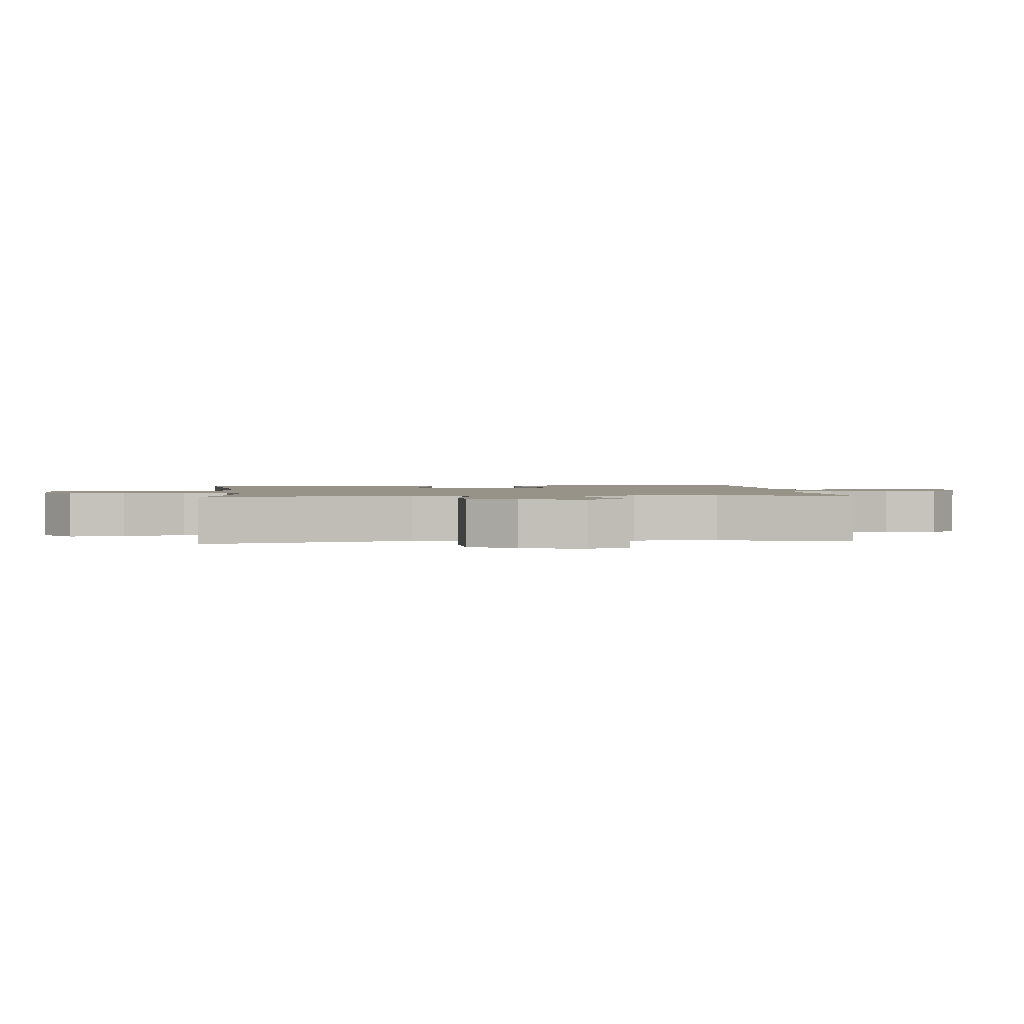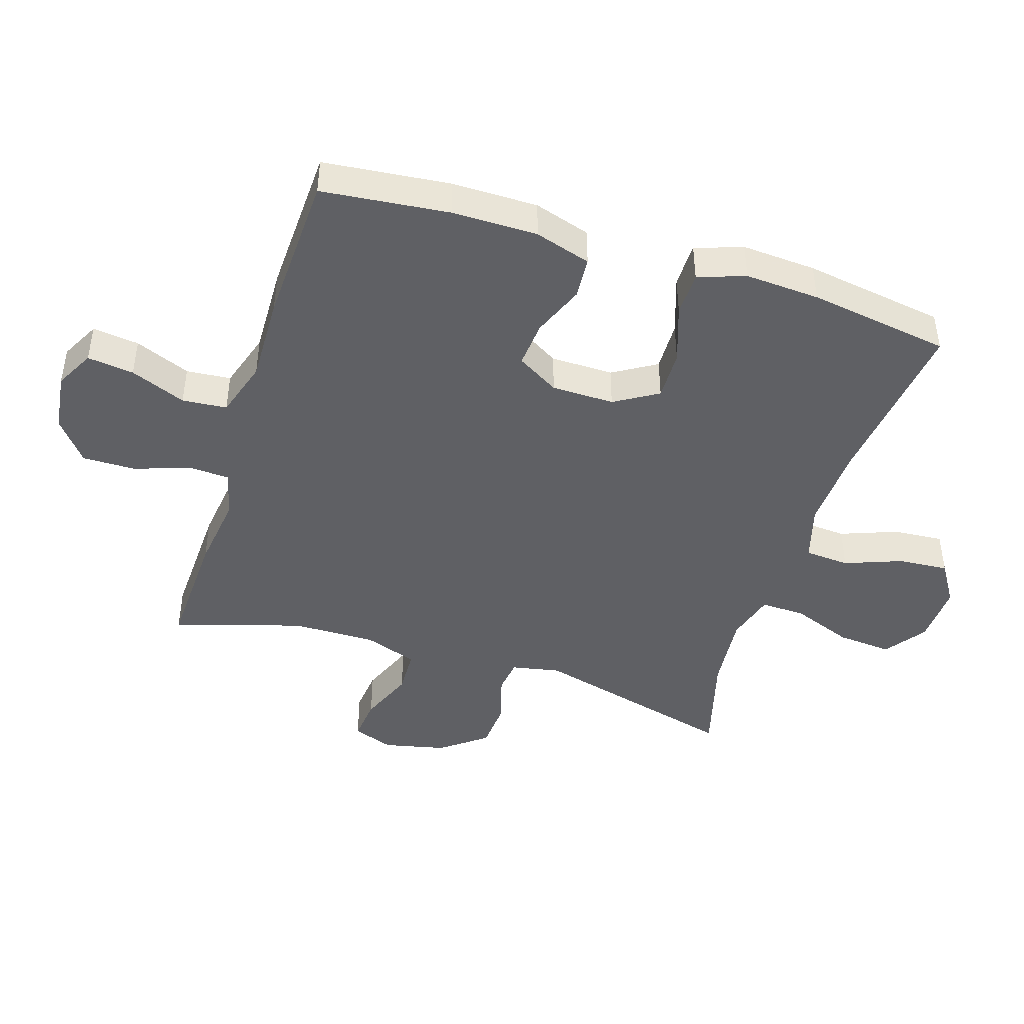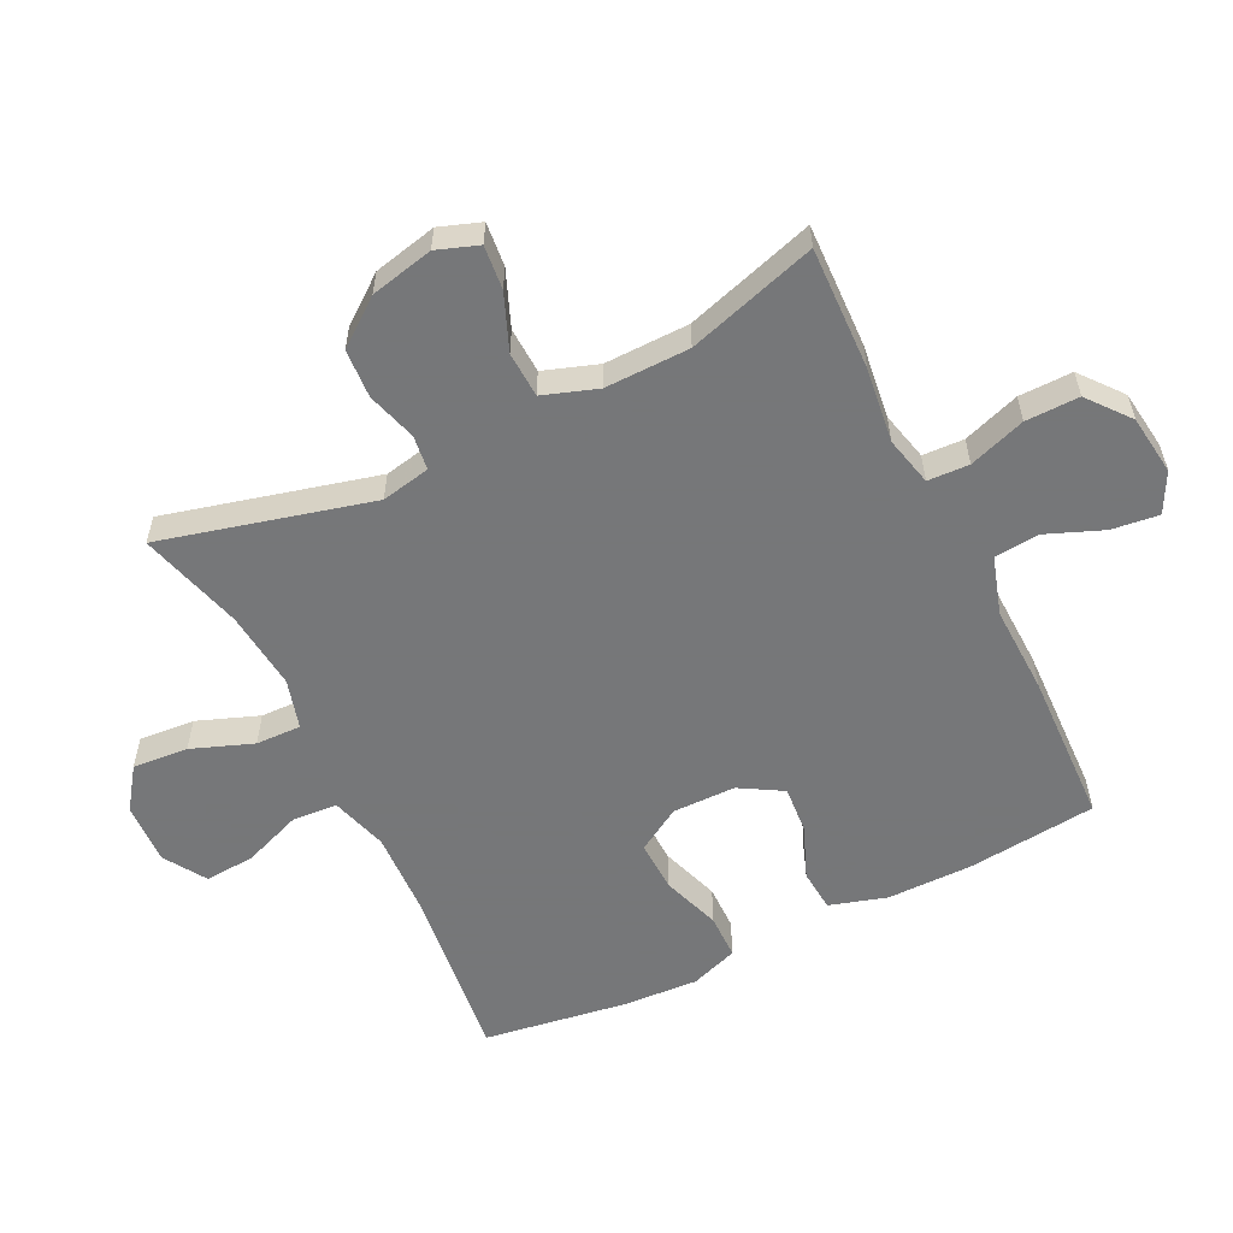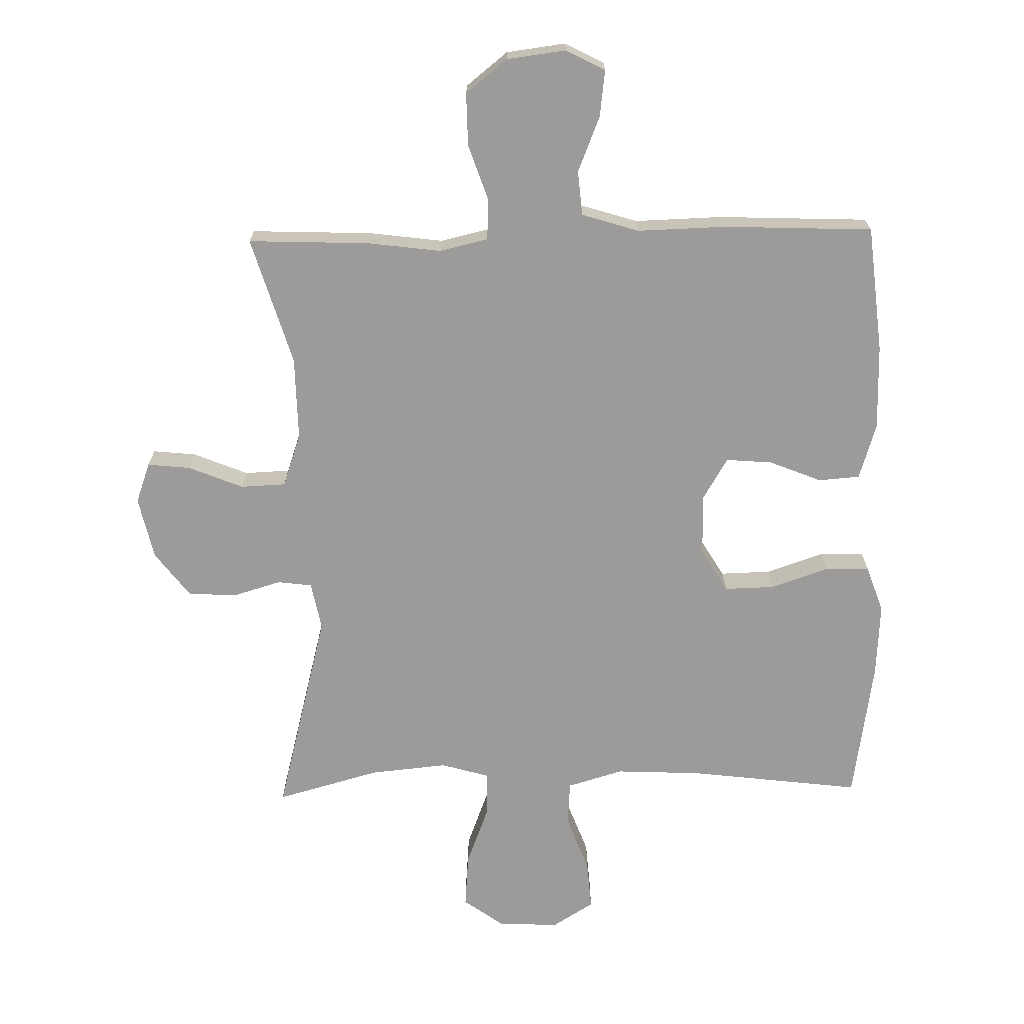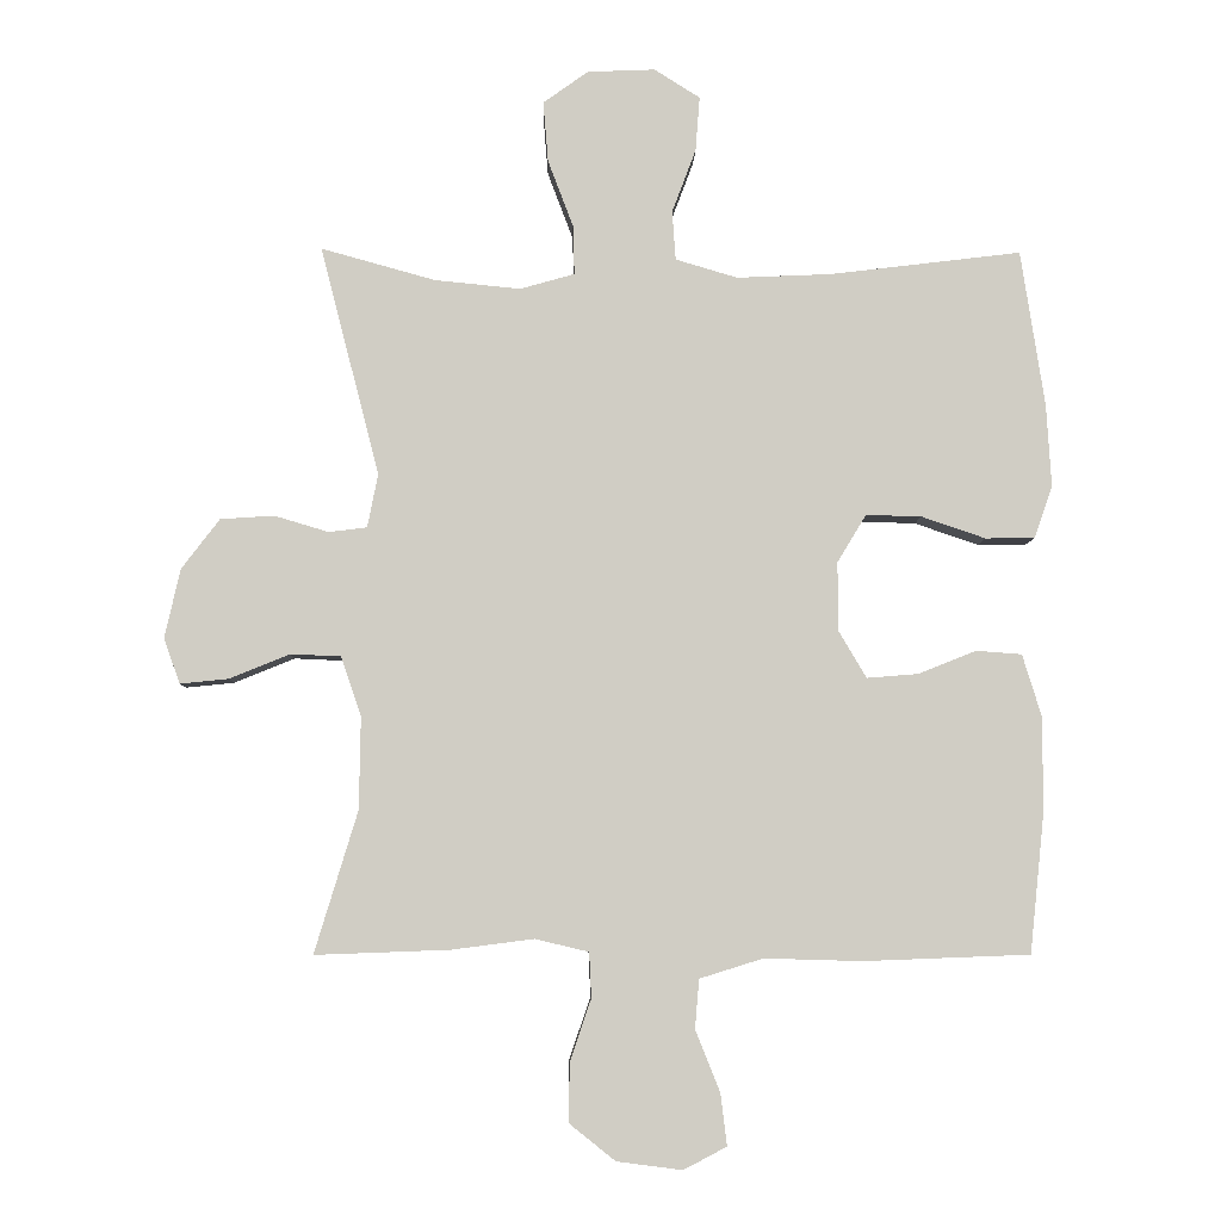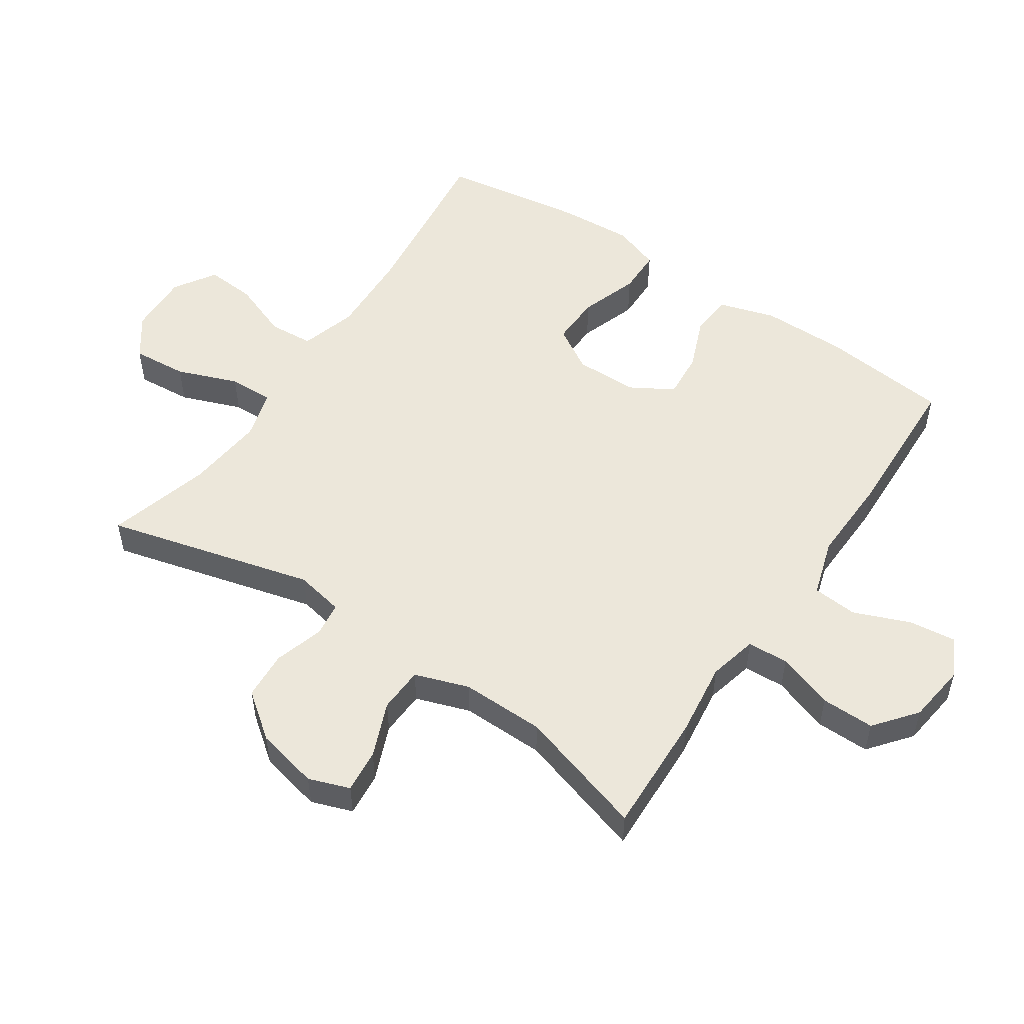
<metadata>
{"format":"obj","ext":"obj","renderer":"f3d","projection":"perspective","resolution":1024,"background":"white","views":[{"elev":1.6,"azim":84.1,"up":"+Y"},{"elev":-44.6,"azim":-107.6,"up":"+Y"},{"elev":-57.1,"azim":116.3,"up":"+Y"},{"elev":-69.8,"azim":-178.9,"up":"+Y"},{"elev":-6.1,"azim":178.6,"up":"+Z"},{"elev":52.4,"azim":124.0,"up":"+Y"}]}
</metadata>
<code>
v 0.5 0.07 0.5
v 0.416 0.07 0.175
v 0.431 0.07 0.099
v 0.485 0.07 0.092
v 0.562 0.07 0.115
v 0.638 0.07 0.11
v 0.692 0.07 0.039
v 0.714 0.07 -0.059
v 0.691 0.07 -0.123
v 0.623 0.07 -0.116
v 0.537 0.07 -0.081
v 0.466 0.07 -0.084
v 0.437 0.07 -0.168
v 0.439 0.07 -0.299
v 0.5 0.07 -0.5
v 0.309 0.07 -0.493
v 0.193 0.07 -0.478
v 0.117 0.07 -0.496
v 0.114 0.07 -0.56
v 0.144 0.07 -0.648
v 0.145 0.07 -0.731
v 0.08 0.07 -0.783
v -0.013 0.07 -0.795
v -0.074 0.07 -0.763
v -0.065 0.07 -0.69
v -0.03 0.07 -0.603
v -0.036 0.07 -0.533
v -0.126 0.07 -0.505
v -0.264 0.07 -0.509
v -0.5 0.07 -0.5
v -0.521 0.07 -0.301
v -0.521 0.07 -0.167
v -0.494 0.07 -0.079
v -0.429 0.07 -0.074
v -0.347 0.07 -0.107
v -0.274 0.07 -0.113
v -0.235 0.07 -0.047
v -0.234 0.07 0.051
v -0.275 0.07 0.119
v -0.354 0.07 0.117
v -0.445 0.07 0.086
v -0.515 0.07 0.087
v -0.541 0.07 0.161
v -0.534 0.07 0.278
v -0.5 0.07 0.5
v -0.229 0.07 0.467
v -0.094 0.07 0.461
v -0.006 0.07 0.487
v -0.001 0.07 0.557
v -0.035 0.07 0.647
v -0.041 0.07 0.725
v 0.024 0.07 0.766
v 0.12 0.07 0.762
v 0.184 0.07 0.716
v 0.177 0.07 0.63
v 0.141 0.07 0.535
v 0.139 0.07 0.465
v 0.216 0.07 0.443
v 0.338 0.07 0.455
v 0.5 0 0.5
v 0.416 0 0.175
v 0.431 0 0.099
v 0.485 0 0.092
v 0.562 0 0.115
v 0.638 0 0.11
v 0.692 0 0.039
v 0.714 0 -0.059
v 0.691 0 -0.123
v 0.623 0 -0.116
v 0.537 0 -0.081
v 0.466 0 -0.084
v 0.437 0 -0.168
v 0.439 0 -0.299
v 0.5 0 -0.5
v 0.309 0 -0.493
v 0.193 0 -0.478
v 0.117 0 -0.496
v 0.114 0 -0.56
v 0.144 0 -0.648
v 0.145 0 -0.731
v 0.08 0 -0.783
v -0.013 0 -0.795
v -0.074 0 -0.763
v -0.065 0 -0.69
v -0.03 0 -0.603
v -0.036 0 -0.533
v -0.126 0 -0.505
v -0.264 0 -0.509
v -0.5 0 -0.5
v -0.521 0 -0.301
v -0.521 0 -0.167
v -0.494 0 -0.079
v -0.429 0 -0.074
v -0.347 0 -0.107
v -0.274 0 -0.113
v -0.235 0 -0.047
v -0.234 0 0.051
v -0.275 0 0.119
v -0.354 0 0.117
v -0.445 0 0.086
v -0.515 0 0.087
v -0.541 0 0.161
v -0.534 0 0.278
v -0.5 0 0.5
v -0.229 0 0.467
v -0.094 0 0.461
v -0.006 0 0.487
v -0.001 0 0.557
v -0.035 0 0.647
v -0.041 0 0.725
v 0.024 0 0.766
v 0.12 0 0.762
v 0.184 0 0.716
v 0.177 0 0.63
v 0.141 0 0.535
v 0.139 0 0.465
v 0.216 0 0.443
v 0.338 0 0.455
f 53 54 55 56
f 53 56 57
f 52 53 57
f 49 50 51 52
f 48 49 52 57
f 47 48 57 58
f 43 44 45 46
f 43 46 47 58
f 40 41 42 43
f 39 40 43 58
f 32 33 34 35
f 32 35 36
f 31 32 36
f 28 29 30 31
f 27 28 31 36
f 23 24 25 26
f 23 26 27
f 22 23 27
f 19 20 21 22
f 18 19 22 27
f 14 15 16 17
f 13 14 17 18
f 12 13 18 27
f 8 9 10 11
f 8 11 12
f 7 8 12
f 4 5 6 7
f 3 4 7 12
f 2 3 12 27
f 59 1 2 27
f 38 39 58 59
f 37 38 59 27
f 27 36 37
f 115 114 113 112
f 116 115 112
f 116 112 111
f 111 110 109 108
f 116 111 108 107
f 117 116 107 106
f 105 104 103 102
f 117 106 105 102
f 102 101 100 99
f 117 102 99 98
f 94 93 92 91
f 95 94 91
f 95 91 90
f 90 89 88 87
f 95 90 87 86
f 85 84 83 82
f 86 85 82
f 86 82 81
f 81 80 79 78
f 86 81 78 77
f 76 75 74 73
f 77 76 73 72
f 86 77 72 71
f 70 69 68 67
f 71 70 67
f 71 67 66
f 66 65 64 63
f 71 66 63 62
f 86 71 62 61
f 86 61 60 118
f 118 117 98 97
f 86 118 97 96
f 96 95 86
f 1 60 61 2
f 2 61 62 3
f 3 62 63 4
f 4 63 64 5
f 5 64 65 6
f 6 65 66 7
f 7 66 67 8
f 8 67 68 9
f 9 68 69 10
f 10 69 70 11
f 11 70 71 12
f 12 71 72 13
f 13 72 73 14
f 14 73 74 15
f 15 74 75 16
f 16 75 76 17
f 17 76 77 18
f 18 77 78 19
f 19 78 79 20
f 20 79 80 21
f 21 80 81 22
f 22 81 82 23
f 23 82 83 24
f 24 83 84 25
f 25 84 85 26
f 26 85 86 27
f 27 86 87 28
f 28 87 88 29
f 29 88 89 30
f 30 89 90 31
f 31 90 91 32
f 32 91 92 33
f 33 92 93 34
f 34 93 94 35
f 35 94 95 36
f 36 95 96 37
f 37 96 97 38
f 38 97 98 39
f 39 98 99 40
f 40 99 100 41
f 41 100 101 42
f 42 101 102 43
f 43 102 103 44
f 44 103 104 45
f 45 104 105 46
f 46 105 106 47
f 47 106 107 48
f 48 107 108 49
f 49 108 109 50
f 50 109 110 51
f 51 110 111 52
f 52 111 112 53
f 53 112 113 54
f 54 113 114 55
f 55 114 115 56
f 56 115 116 57
f 57 116 117 58
f 58 117 118 59
f 59 118 60 1

</code>
